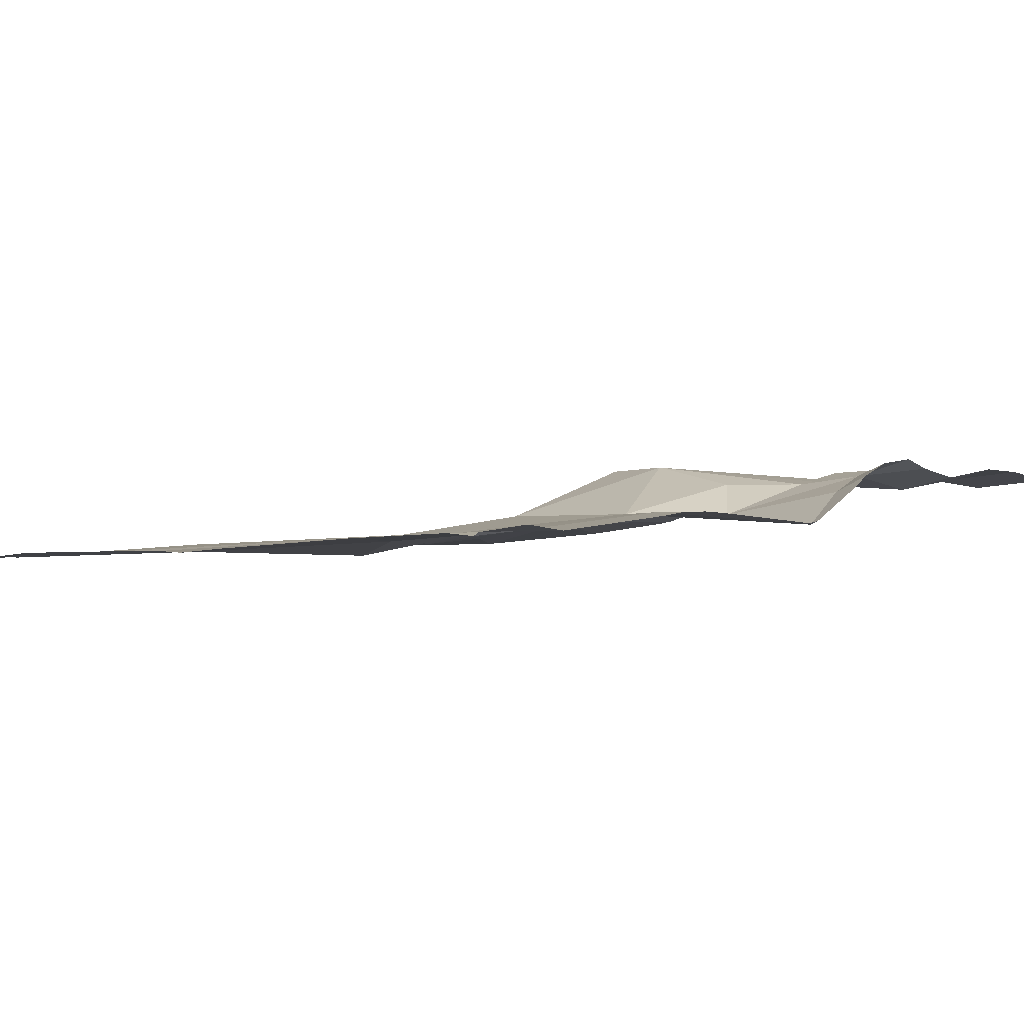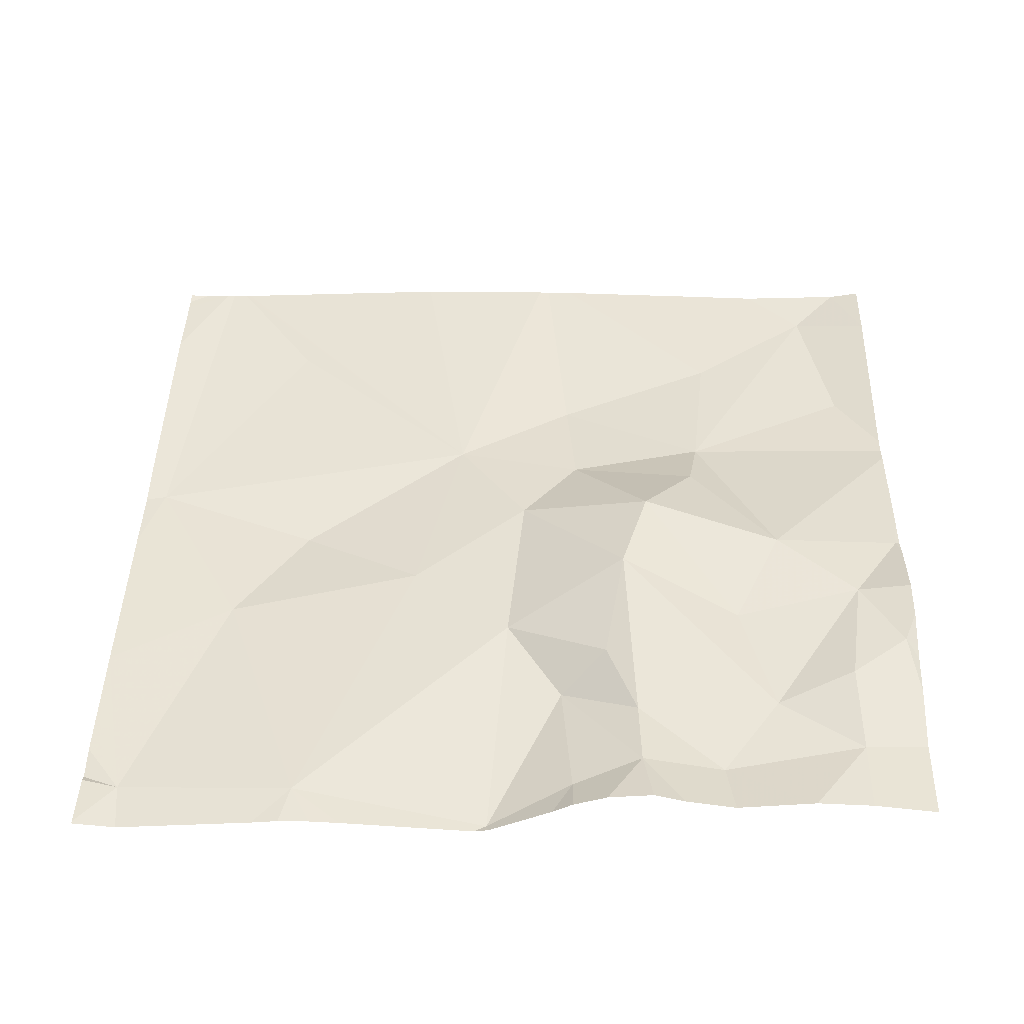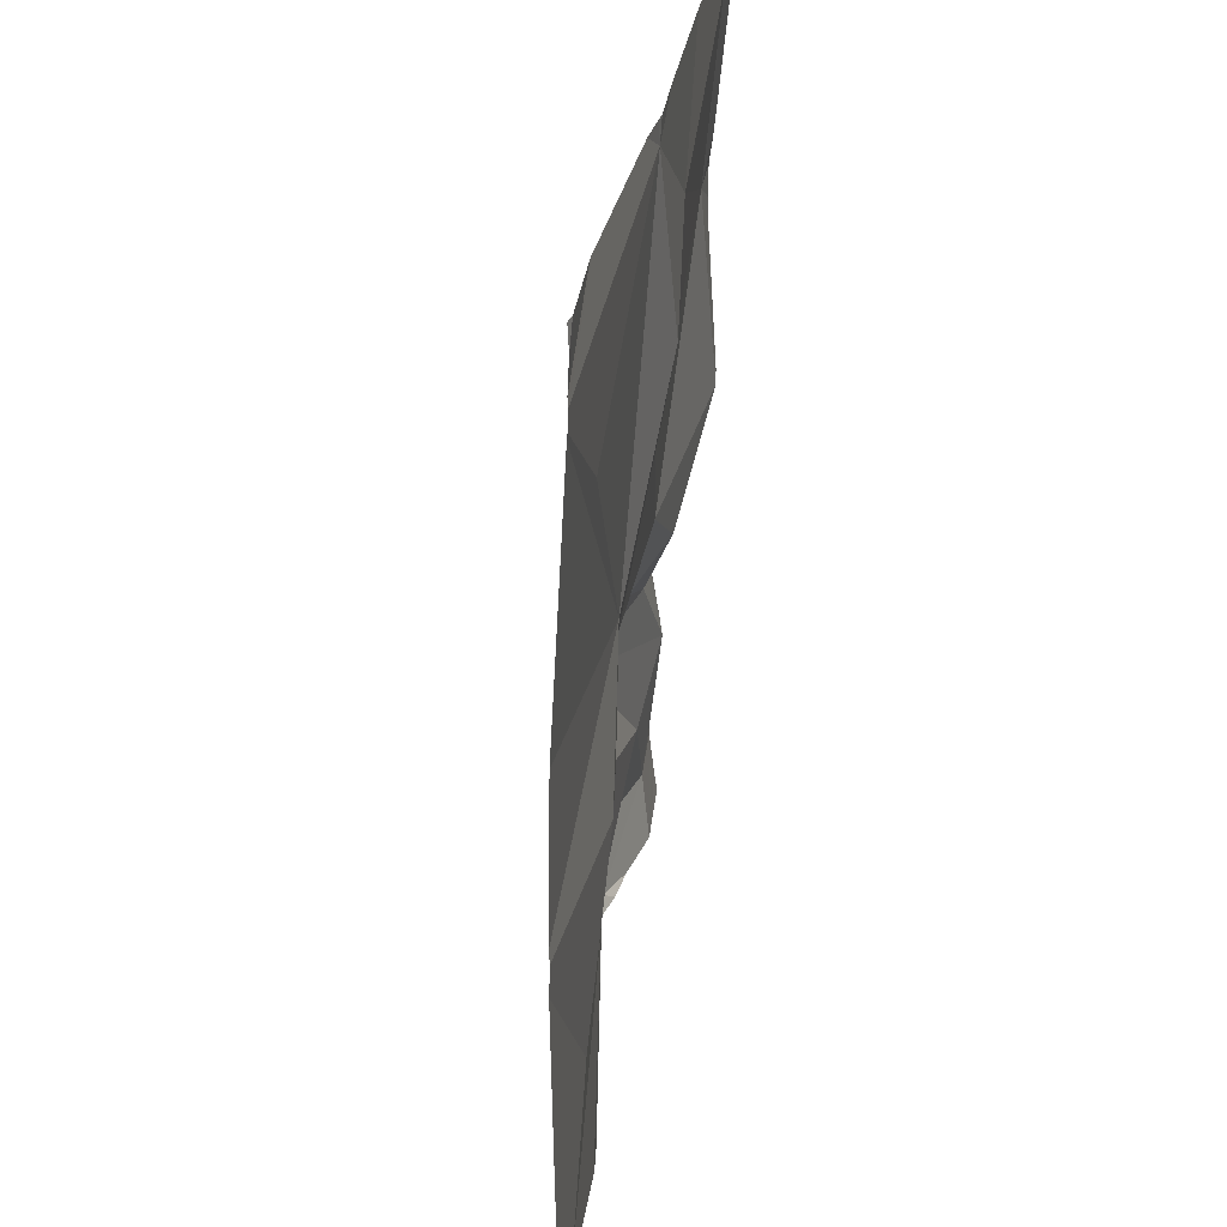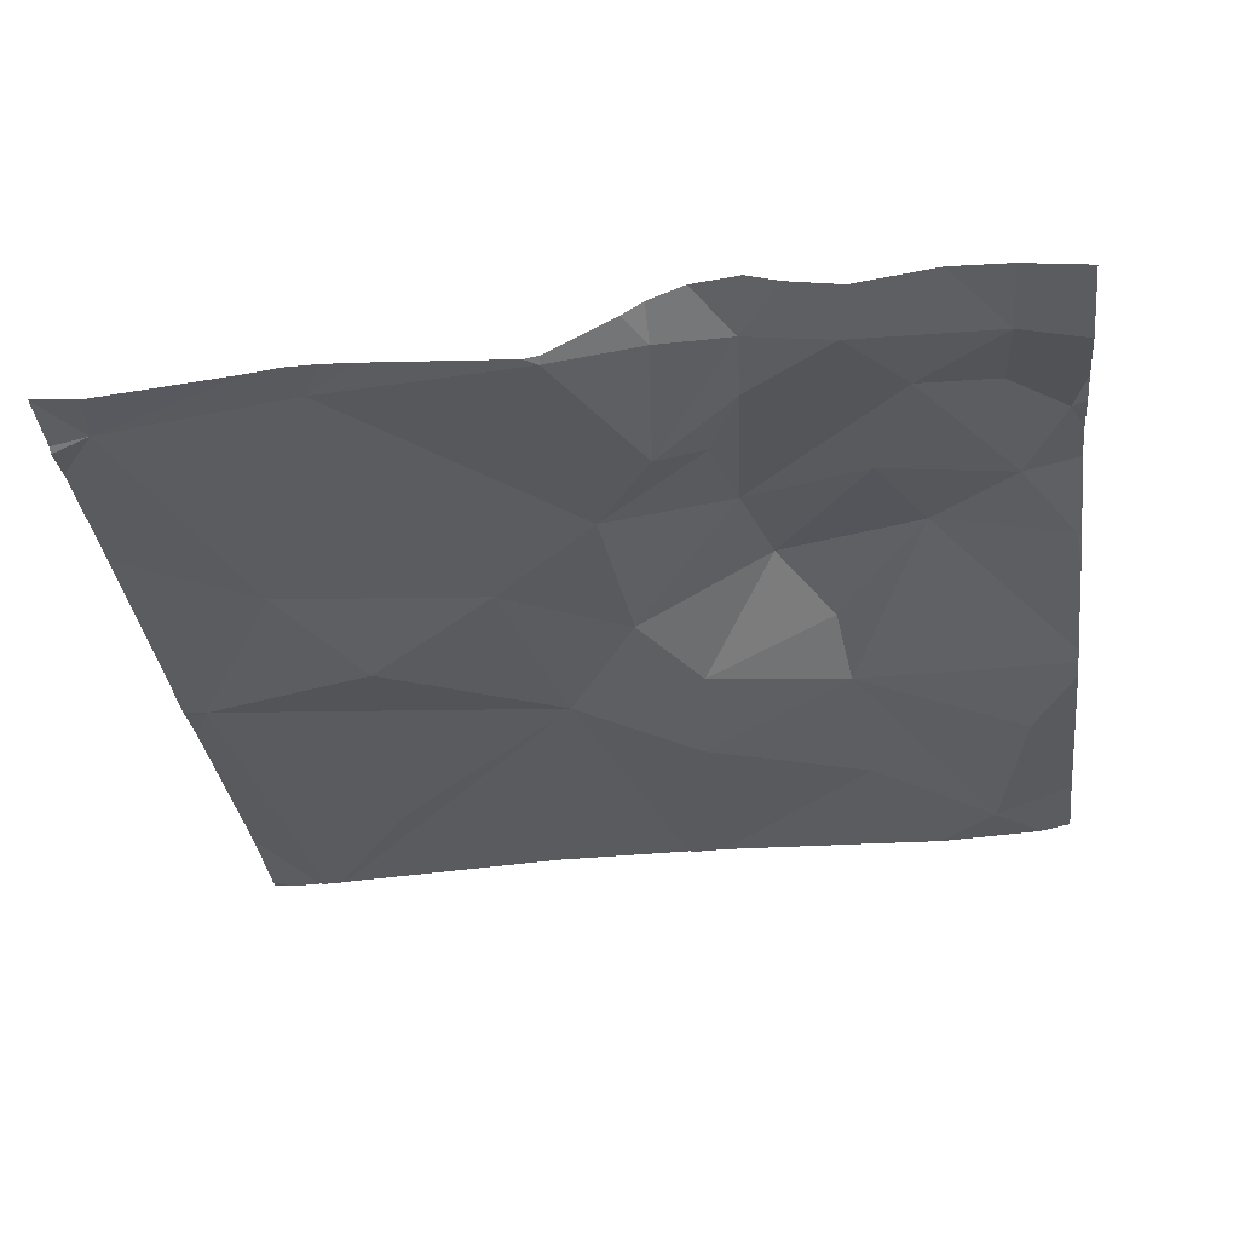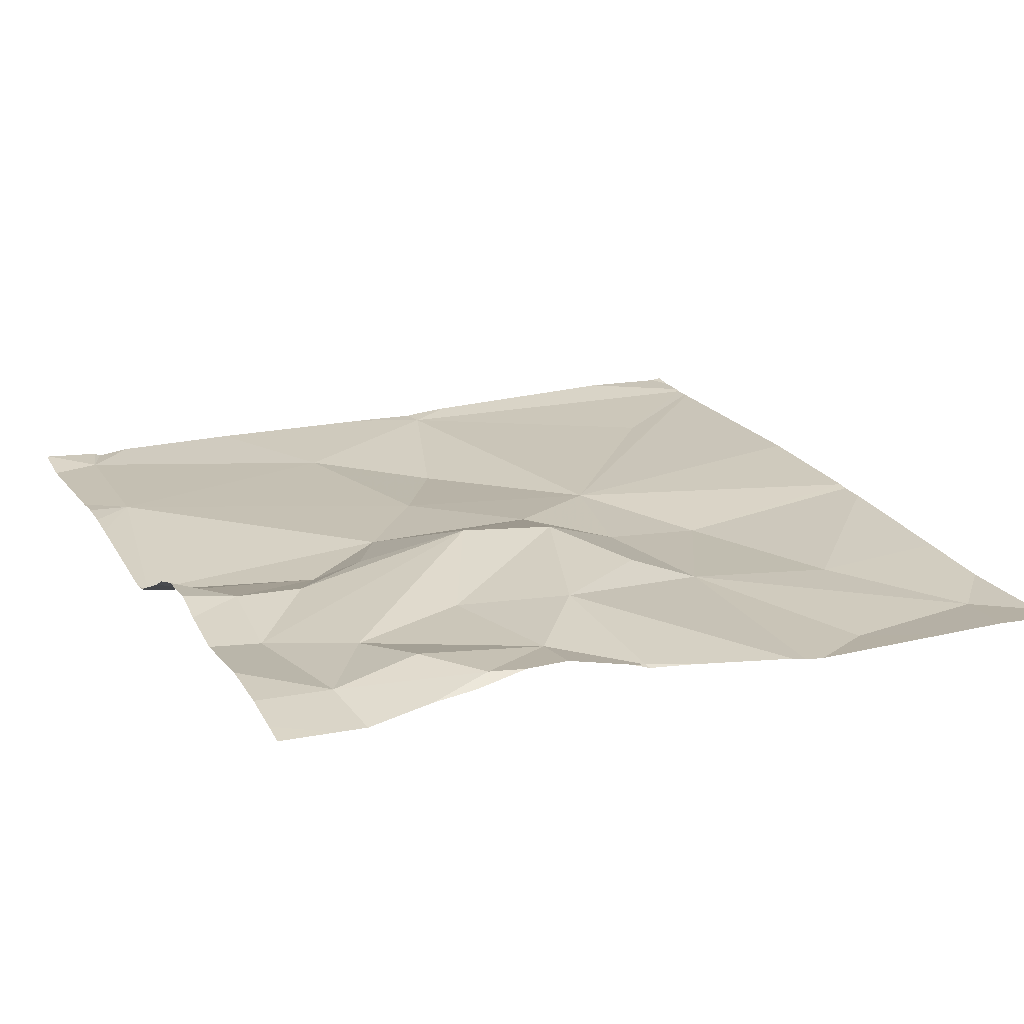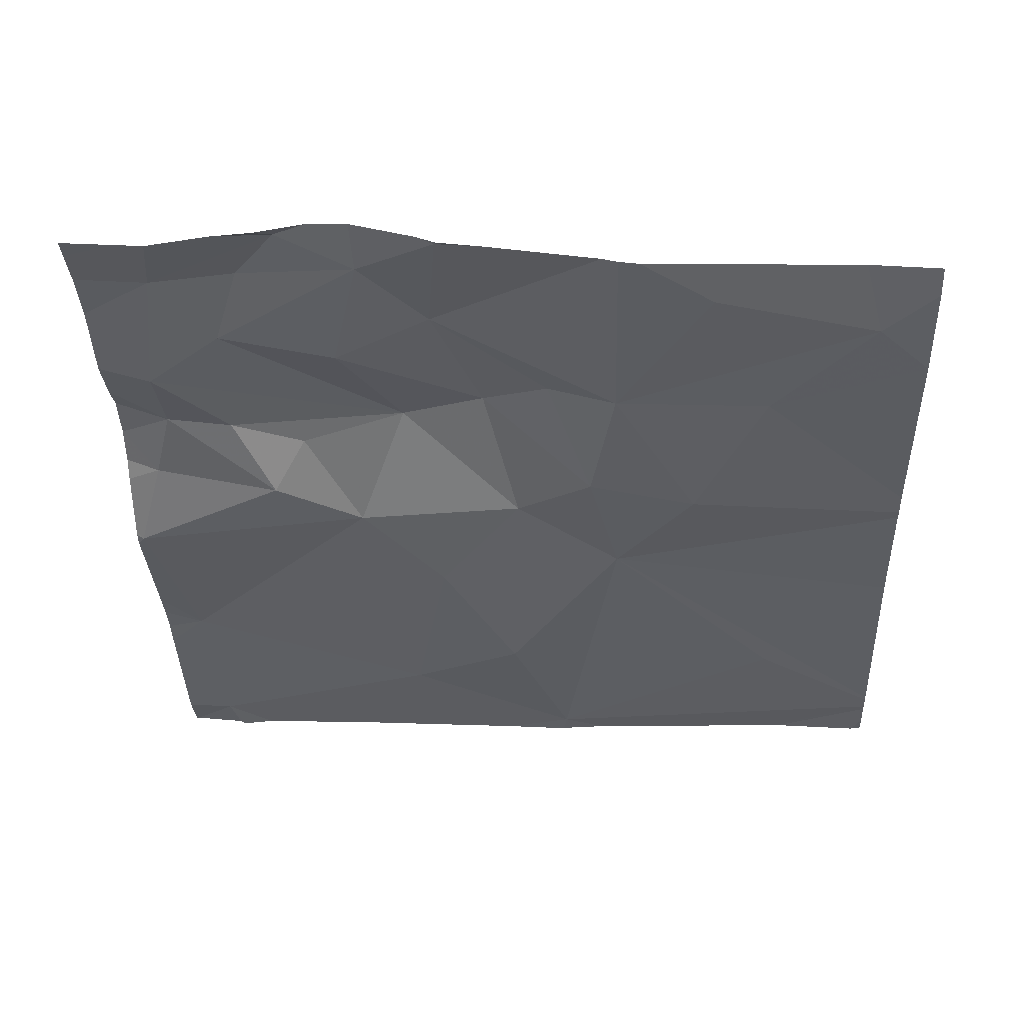
<metadata>
{"format":"obj","ext":"obj","renderer":"f3d","projection":"perspective","resolution":1024,"background":"white","views":[{"elev":-0.7,"azim":-136.3,"up":"+Z"},{"elev":46.0,"azim":-88.3,"up":"+Z"},{"elev":28.4,"azim":100.5,"up":"+Y"},{"elev":-31.1,"azim":-83.1,"up":"+Z"},{"elev":24.2,"azim":-25.2,"up":"+Z"},{"elev":-34.7,"azim":2.3,"up":"+Z"}]}
</metadata>
<code>
v -140.9 211 483.2
v -140.7 211.9 483.2
v -141 211.9 483.2
v -141.2 210.9 483.3
v -140.8 211.9 483.2
v -141.6 211.9 483.3
v -140.8 211.9 483.2
v -140.6 211.4 483.2
v -141.5 211 483.3
v -141.2 211.1 483.3
v -140.7 211 483.2
v -141 210.9 483.3
v -141.1 211.9 483.2
v -141.3 211 483.3
v -141.6 211.9 483.3
v -141.3 211.9 483.2
v -141.4 210.9 483.3
v -141.1 211.9 483.2
v -141.2 211.2 483.3
v -141.5 211.1 483.3
v -141.5 211.2 483.3
v -141 211.1 483.3
v -141 211.3 483.3
v -140.9 211.3 483.2
v -141.2 211.5 483.3
v -141.3 211.4 483.3
v -141.6 211.6 483.3
v -141.4 211.3 483.3
v -141.5 211.2 483.3
v -141.4 211.3 483.3
v -141.1 211.9 483.2
v -140.6 211.5 483.2
v -141.6 211.4 483.3
v -141.3 211.7 483.2
v -140.6 211.8 483.2
v -140.6 211.3 483.2
v -141 211.4 483.2
v -140.8 210.9 483.3
v -141.1 211.2 483.3
v -140.6 211.1 483.2
v -140.6 211.8 483.2
v -141.4 211 483.3
v -141.2 210.9 483.3
v -140.8 211.1 483.2
v -141.5 211.8 483.2
v -140.6 210.9 483.2
v -141.1 211.6 483.2
v -140.6 211.1 483.2
v -141.4 211.1 483.3
v -140.6 211.8 483.2
v -141.1 211.8 483.2
v -141.1 211.2 483.3
v -141.2 210.9 483.3
v -141.5 210.9 483.3
v -140.6 211.8 483.2
v -141.1 211.4 483.3
v -141.6 211.3 483.3
v -140.8 211.7 483.2
v -141.5 210.9 483.3
v -141.3 211.1 483.3
v -141.6 211 483.3
v -141.6 210.9 483.3
v -141.5 211.9 483.2
v -141.6 211.4 483.3
v -141.6 211.4 483.3
v -141.6 211.6 483.3
v -141.6 211.6 483.3
v -141.6 211.7 483.3
v -141.6 211.8 483.2
v -141.6 211.3 483.3
v -141.6 211.2 483.3
v -141.6 211.6 483.3
v -141.6 211.4 483.3
v -141.6 211 483.3
v -141.6 211.1 483.3
v -141.6 211.3 483.3
v -141.6 211.3 483.3
v -141.6 211.2 483.3
v -140.6 211.3 483.2
v -140.6 211.8 483.2
v -141.1 210.9 483.3
v -141 210.9 483.3
v -140.7 210.9 483.3
v -141.3 210.9 483.3
v -141.2 210.9 483.3
v -141.3 210.9 483.3
v -141.4 210.9 483.3
v -141.4 210.9 483.3
v -141.4 210.9 483.3
v -141 210.9 483.3
v -140.6 210.9 483.2
v -141.5 210.9 483.3
v -141.6 210.9 483.3
v -141.6 210.9 483.3
v -140.7 210.9 483.2
v -141.5 211.9 483.2
v -141.5 211.9 483.2
v -140.7 211.9 483.2
v -140.6 211.9 483.2
v -141.5 211.9 483.3
v -141.6 211.9 483.3
f 100 45 63
f 54 61 92
f 10 4 81
f 98 50 2
f 4 14 84
f 97 45 96
f 17 9 54
f 96 45 16
f 11 1 38
f 84 17 86
f 20 19 21
f 23 22 24
f 26 25 27
f 19 26 28
f 29 21 30
f 86 17 87
f 27 25 34
f 24 37 23
f 83 11 38
f 39 22 23
f 22 10 82
f 31 51 13
f 17 42 9
f 68 45 69
f 10 14 4
f 12 22 90
f 37 47 25
f 85 4 84
f 20 9 49
f 51 47 37
f 52 39 23
f 3 55 5
f 6 45 15
f 34 51 18
f 27 33 26
f 84 14 17
f 5 55 7
f 19 52 56
f 25 56 37
f 37 56 23
f 80 37 32
f 20 21 29
f 33 27 66
f 30 33 57
f 55 58 41
f 82 10 81
f 24 44 36
f 33 30 26
f 41 37 80
f 25 47 34
f 8 24 79
f 37 58 51
f 22 1 11
f 81 4 43
f 22 39 10
f 74 20 75
f 70 57 76
f 79 24 36
f 20 49 19
f 19 28 21
f 28 30 21
f 26 30 28
f 56 25 26
f 26 19 56
f 14 42 17
f 14 60 49
f 49 60 19
f 22 44 24
f 29 30 57
f 52 19 60
f 23 56 52
f 8 37 24
f 52 60 10
f 75 29 78
f 42 14 49
f 10 39 52
f 10 60 14
f 9 42 49
f 45 34 16
f 44 11 48
f 57 33 65
f 34 45 27
f 54 9 61
f 34 47 51
f 11 44 22
f 59 62 93
f 61 9 74
f 61 62 59
f 32 37 8
f 13 51 3
f 41 58 37
f 64 33 73
f 65 33 64
f 66 27 67
f 50 35 2
f 53 4 85
f 67 27 72
f 68 27 45
f 16 34 18
f 69 45 6
f 55 50 7
f 70 29 57
f 71 29 70
f 55 51 58
f 18 51 31
f 43 4 53
f 36 44 40
f 40 44 48
f 72 27 68
f 73 33 66
f 12 1 22
f 74 9 20
f 48 11 46
f 75 20 29
f 76 57 77
f 38 1 12
f 77 57 65
f 78 29 71
f 46 11 83
f 3 51 55
f 7 50 98
f 87 17 89
f 88 17 54
f 89 17 88
f 90 22 82
f 15 45 100
f 91 46 95
f 63 45 97
f 92 61 59
f 93 62 94
f 2 35 99
f 95 46 83
f 101 69 6

</code>
